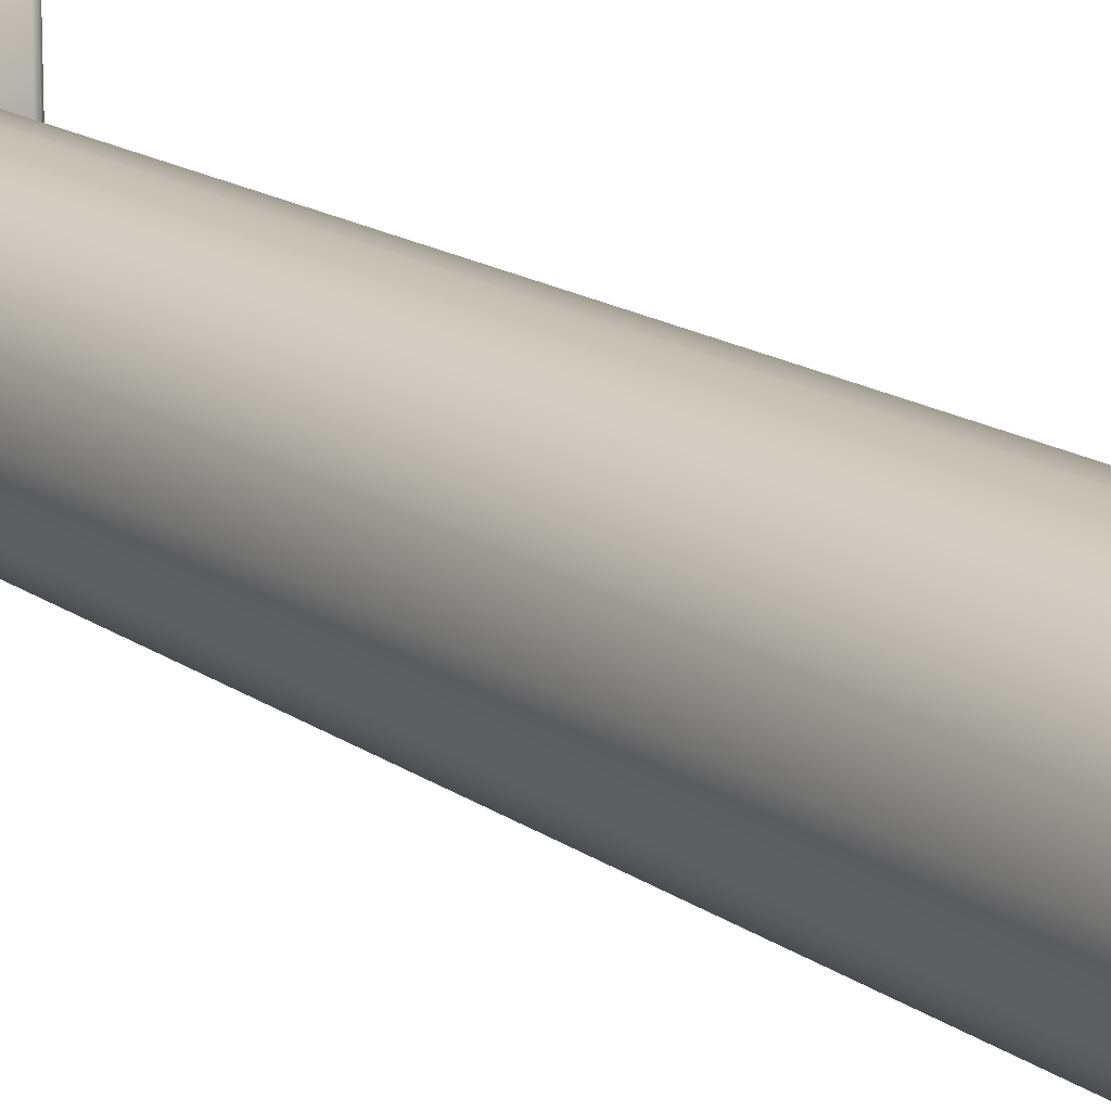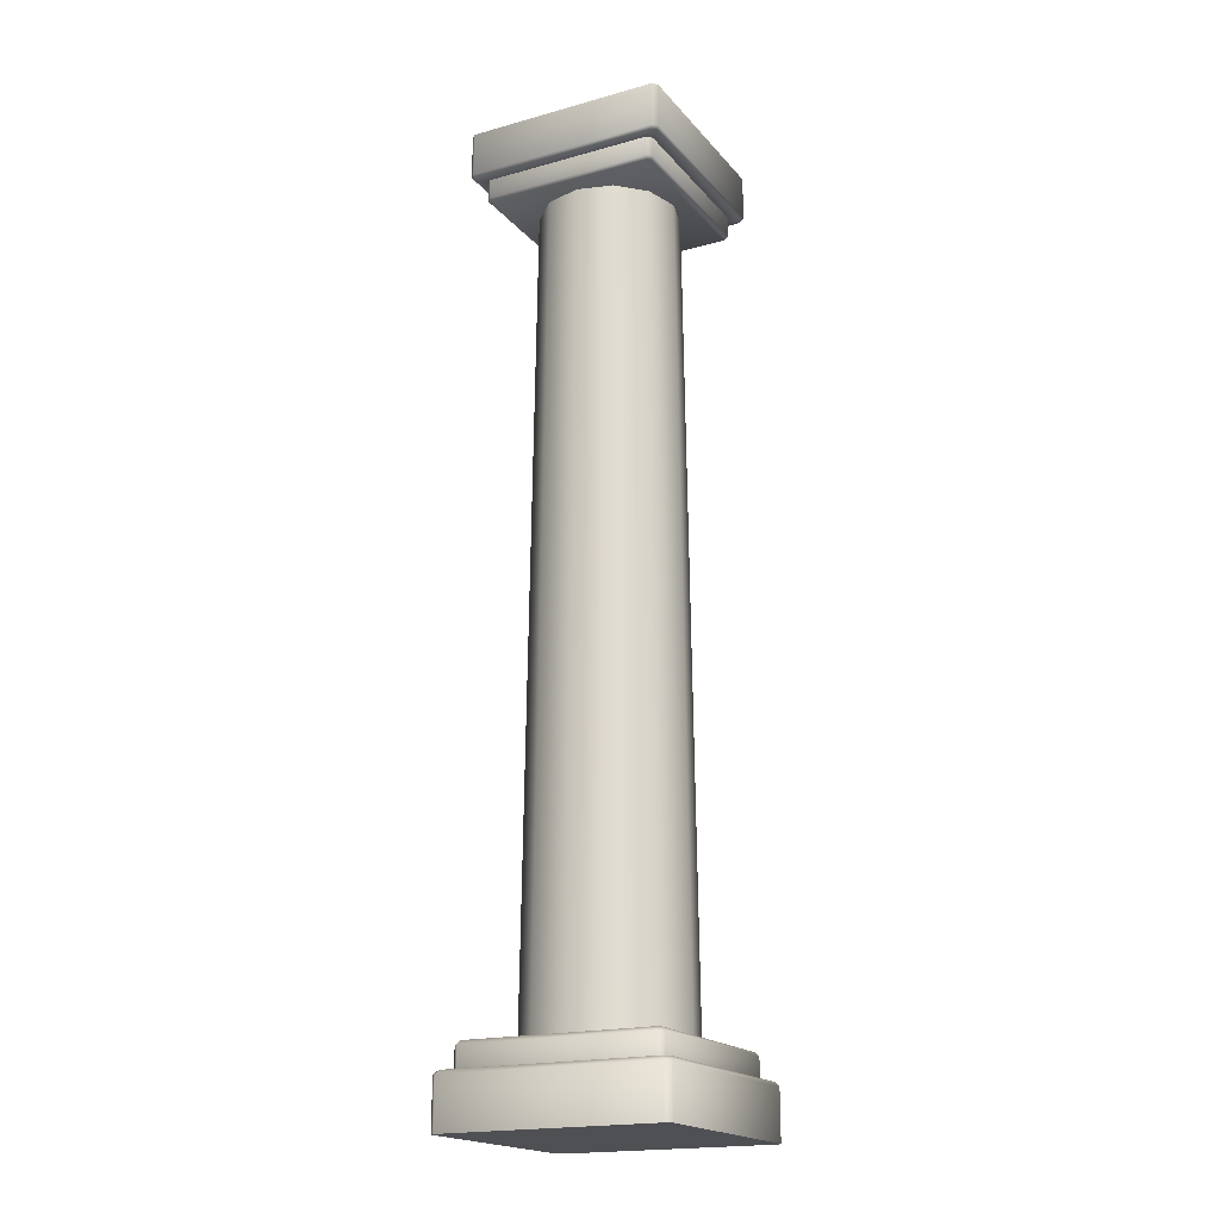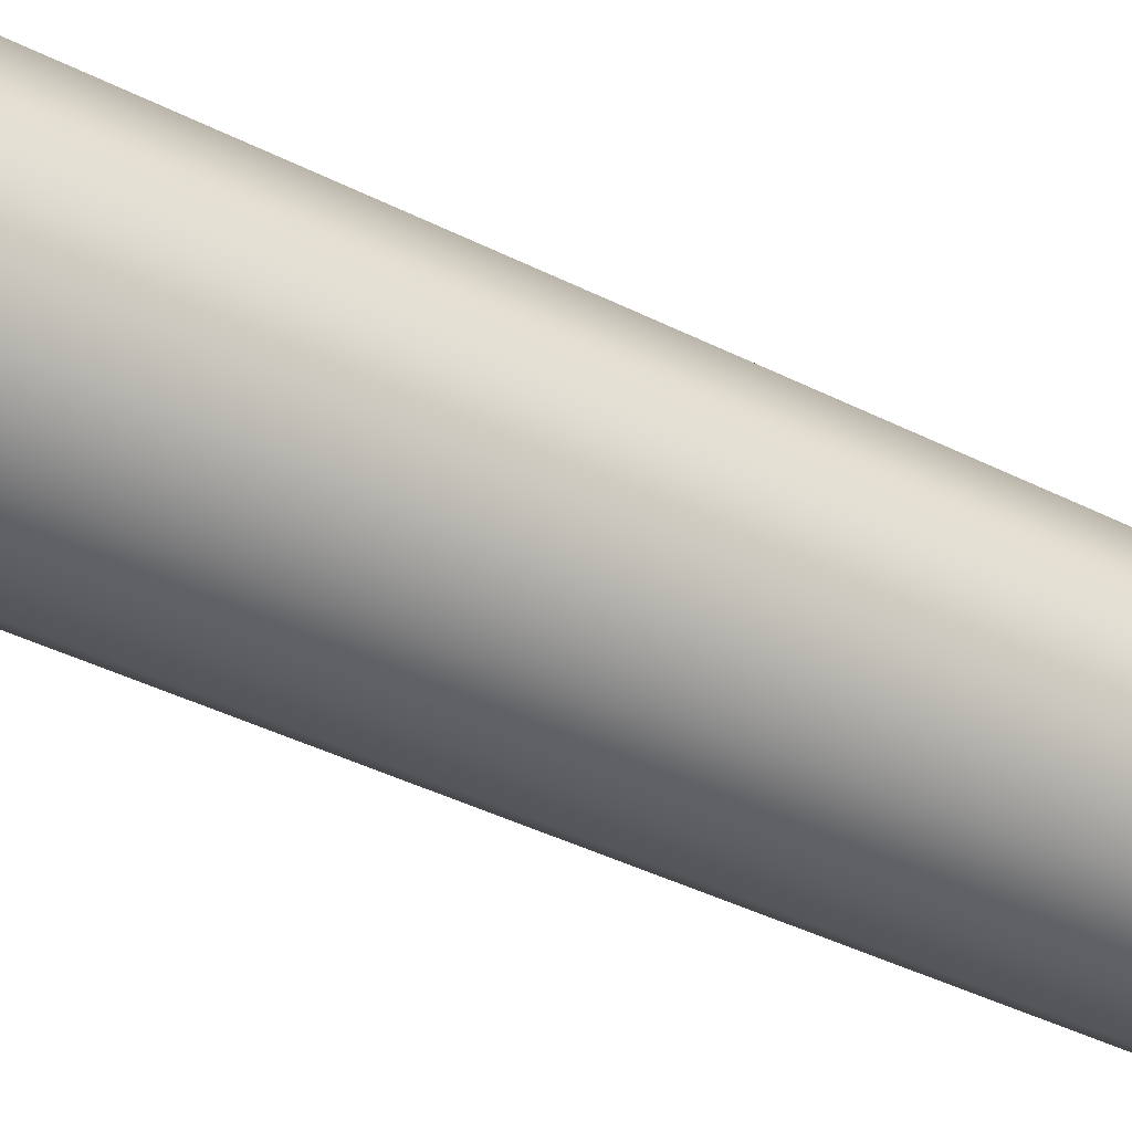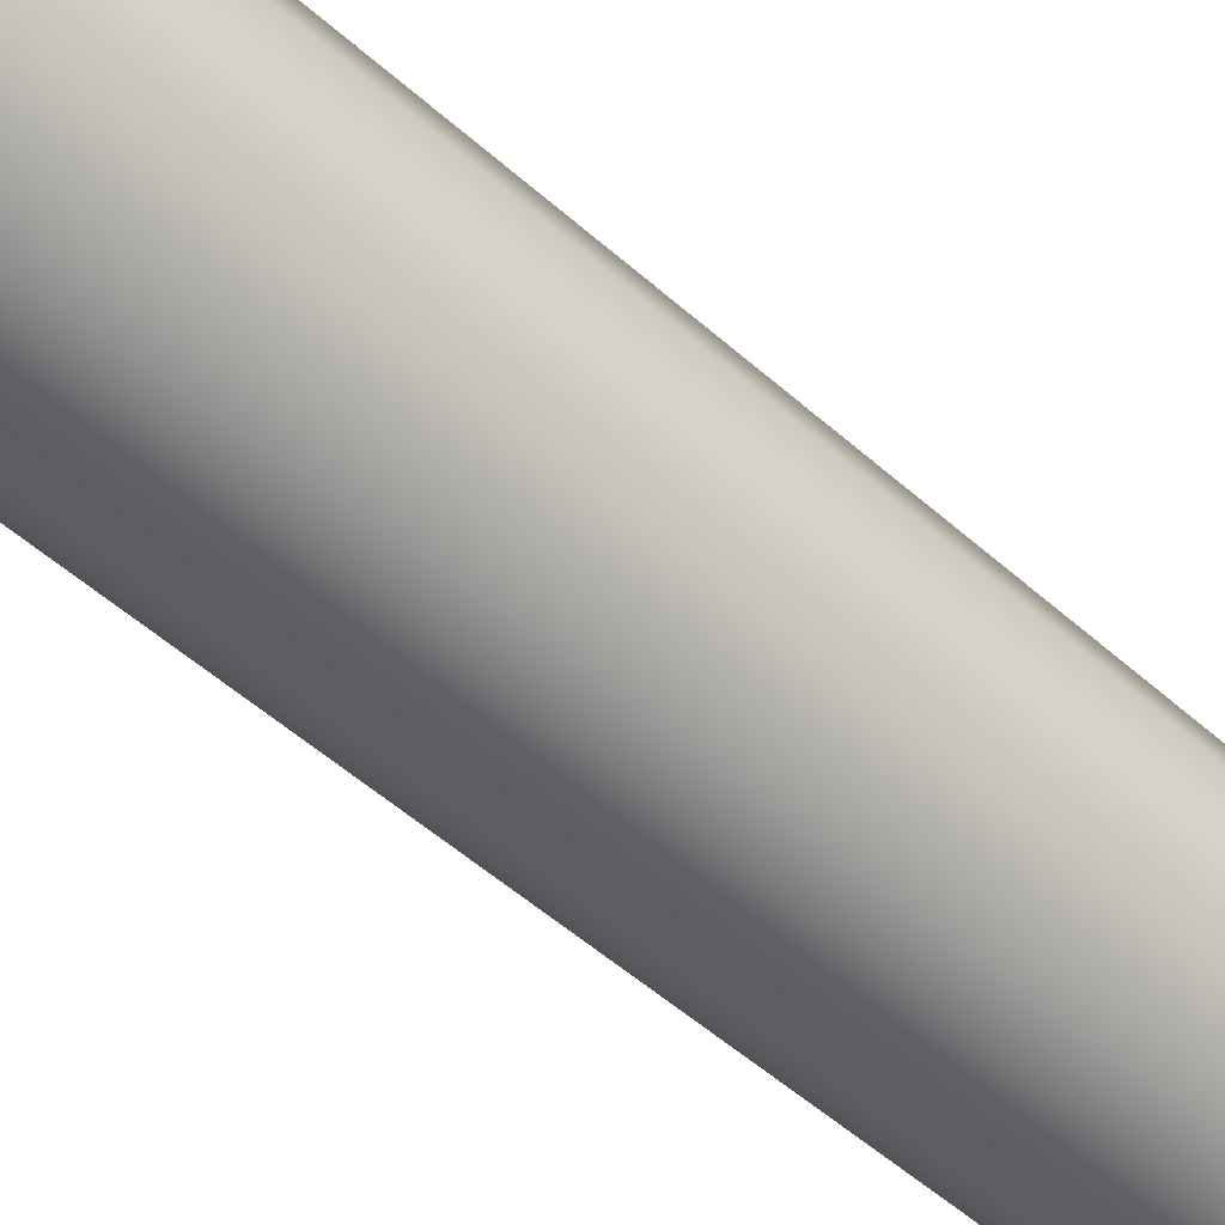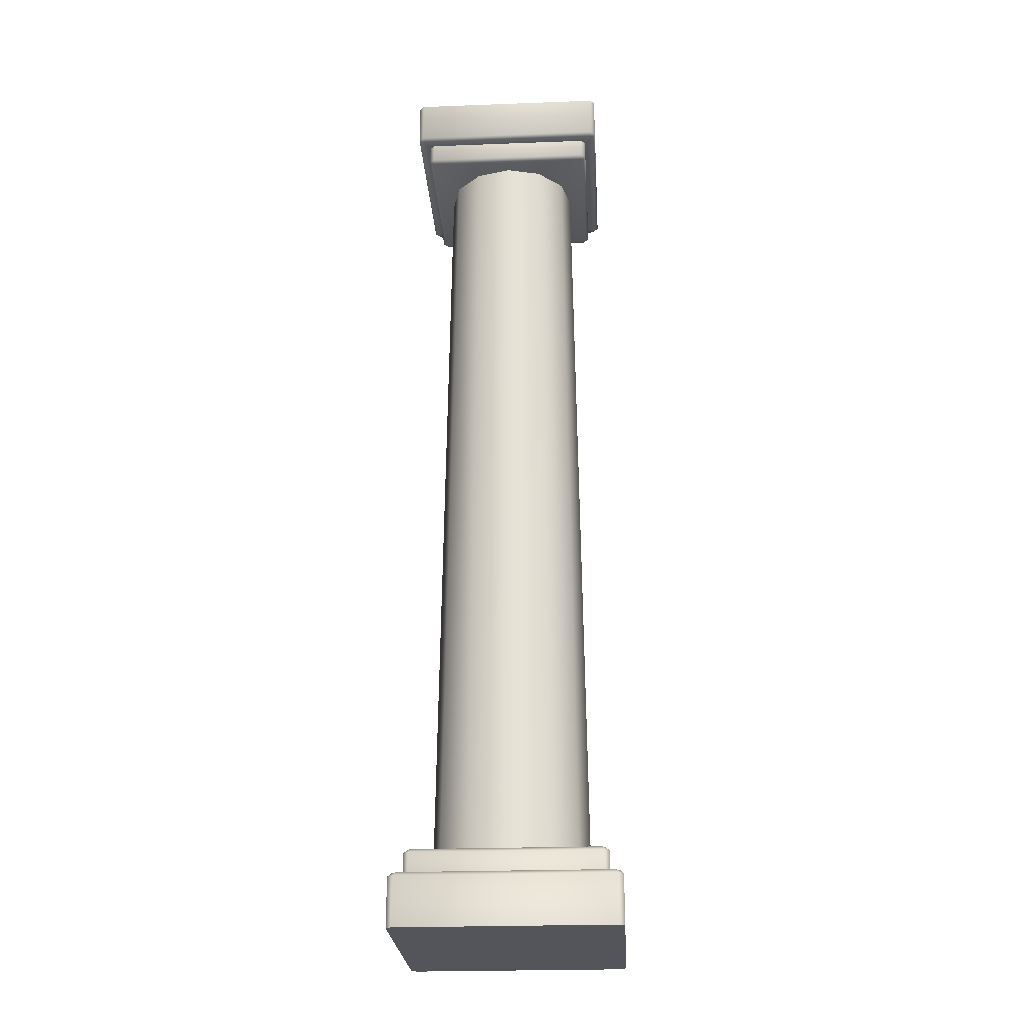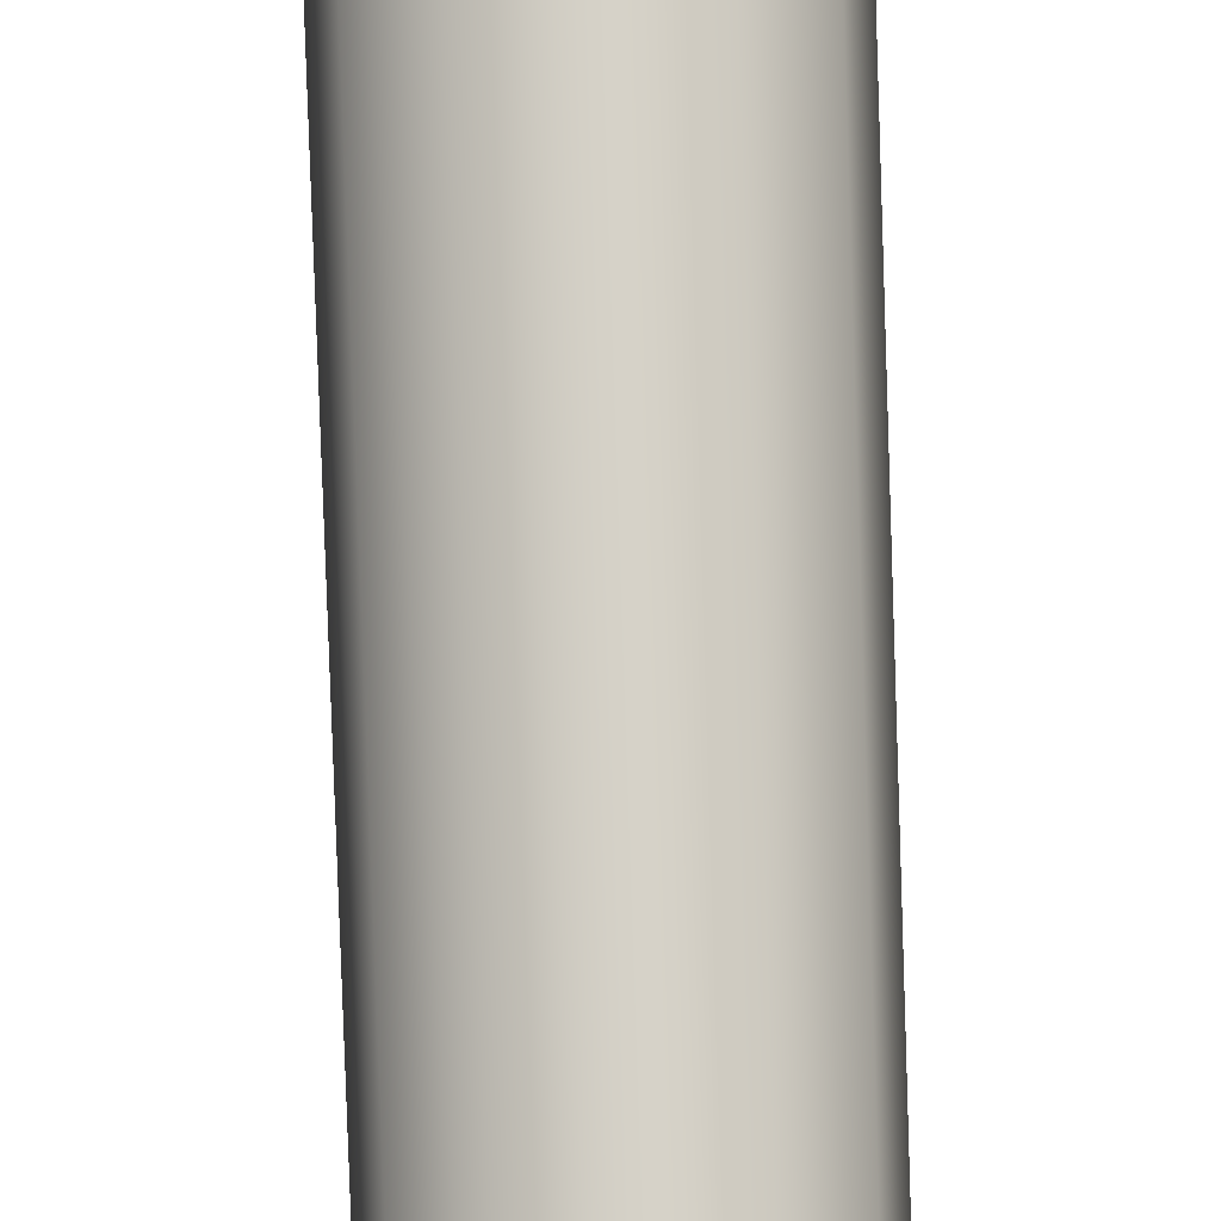
<metadata>
{"format":"obj","ext":"obj","renderer":"f3d","projection":"perspective","resolution":1024,"background":"white","views":[{"elev":17.3,"azim":-37.1,"up":"+Z"},{"elev":-19.1,"azim":-152.4,"up":"+Y"},{"elev":-48.0,"azim":61.5,"up":"+Z"},{"elev":-58.8,"azim":48.4,"up":"+Z"},{"elev":-24.9,"azim":-86.5,"up":"+Y"},{"elev":78.6,"azim":178.1,"up":"+Z"}]}
</metadata>
<code>
o Column.L_Cylinder.002
v -0 0.2353 0.368
v -0 3.957 0.3214
v -0.184 0.2353 0.3187
v -0.1607 3.957 0.2784
v -0.3187 0.2353 0.184
v -0.2784 3.957 0.1607
v -0.368 0.2353 0
v -0.3214 3.957 0
v -0.3187 0.2353 -0.184
v -0.2784 3.957 -0.1607
v -0.184 0.2353 -0.3187
v -0.1607 3.957 -0.2784
v -0 0.2353 -0.368
v -0 3.957 -0.3214
v 0.184 0.2353 -0.3187
v 0.1607 3.957 -0.2784
v 0.3187 0.2353 -0.184
v 0.2784 3.957 -0.1607
v 0.368 0.2353 0
v 0.3214 3.957 0
v 0.3187 0.2353 0.184
v 0.2784 3.957 0.1607
v 0.184 0.2353 0.3187
v 0.1607 3.957 0.2784
v -0.493 -0.1214 0.5173
v -0.5173 -0.1214 0.493
v -0.4331 0.1214 0.4574
v -0.4574 0.1214 0.4331
v -0.5173 -0.1214 -0.493
v -0.493 -0.1214 -0.5173
v -0.4574 0.1214 -0.4331
v -0.4331 0.1214 -0.4574
v 0.5173 -0.1214 0.493
v 0.493 -0.1214 0.5173
v 0.4574 0.1214 0.4331
v 0.4331 0.1214 0.4574
v 0.493 -0.1214 -0.5173
v 0.5173 -0.1214 -0.493
v 0.4331 0.1214 -0.4574
v 0.4574 0.1214 -0.4331
v -0.493 0.1038 0.5173
v -0.4789 0.1214 0.5031
v -0.5031 0.1214 0.4789
v -0.5173 0.1038 0.493
v -0.5173 0.1038 -0.493
v -0.5031 0.1214 -0.4789
v -0.4789 0.1214 -0.5031
v -0.493 0.1038 -0.5173
v 0.493 0.1038 -0.5173
v 0.4789 0.1214 -0.5031
v 0.5031 0.1214 -0.4789
v 0.5173 0.1038 -0.493
v 0.5173 0.1038 0.493
v 0.5031 0.1214 0.4789
v 0.4789 0.1214 0.5031
v 0.493 0.1038 0.5173
v -0.4398 0.2382 0.4259
v -0.4574 0.2206 0.4331
v -0.4259 0.2382 0.4398
v -0.4331 0.2206 0.4574
v -0.4259 0.2382 -0.4398
v -0.4331 0.2206 -0.4574
v -0.4398 0.2382 -0.4259
v -0.4574 0.2206 -0.4331
v 0.4398 0.2382 -0.4259
v 0.4574 0.2206 -0.4331
v 0.4259 0.2382 -0.4398
v 0.4331 0.2206 -0.4574
v 0.4259 0.2382 0.4398
v 0.4331 0.2206 0.4574
v 0.4398 0.2382 0.4259
v 0.4574 0.2206 0.4331
v -0.4461 4.276 -0.4681
v -0.4681 4.276 -0.4461
v -0.3919 4.056 -0.4139
v -0.4139 4.056 -0.3919
v -0.4681 4.276 0.4461
v -0.4461 4.276 0.4681
v -0.4139 4.056 0.3919
v -0.3919 4.056 0.4139
v 0.4681 4.276 -0.4461
v 0.4461 4.276 -0.4681
v 0.4139 4.056 -0.3919
v 0.3919 4.056 -0.4139
v 0.4461 4.276 0.4681
v 0.4681 4.276 0.4461
v 0.3919 4.056 0.4139
v 0.4139 4.056 0.3919
v -0.4461 4.072 -0.4681
v -0.4333 4.056 -0.4552
v -0.4552 4.056 -0.4333
v -0.4681 4.072 -0.4461
v -0.4681 4.072 0.4461
v -0.4552 4.056 0.4333
v -0.4333 4.056 0.4552
v -0.4461 4.072 0.4681
v 0.4461 4.072 0.4681
v 0.4333 4.056 0.4552
v 0.4552 4.056 0.4333
v 0.4681 4.072 0.4461
v 0.4681 4.072 -0.4461
v 0.4552 4.056 -0.4333
v 0.4333 4.056 -0.4552
v 0.4461 4.072 -0.4681
v -0.3979 3.951 -0.3853
v -0.4139 3.967 -0.3919
v -0.3853 3.951 -0.3979
v -0.3919 3.967 -0.4139
v -0.3853 3.951 0.3979
v -0.3919 3.967 0.4139
v -0.3979 3.951 0.3853
v -0.4139 3.967 0.3919
v 0.3979 3.951 0.3853
v 0.4139 3.967 0.3919
v 0.3853 3.951 0.3979
v 0.3919 3.967 0.4139
v 0.3853 3.951 -0.3979
v 0.3919 3.967 -0.4139
v 0.3979 3.951 -0.3853
v 0.4139 3.967 -0.3919
f 1 2 4 3
f 3 4 6 5
f 5 6 8 7
f 7 8 10 9
f 9 10 12 11
f 11 12 14 13
f 13 14 16 15
f 15 16 18 17
f 17 18 20 19
f 19 20 22 21
f 21 22 24 23
f 23 24 2 1
f 25 41 44 26
f 30 48 49 37
f 35 72 70 36
f 26 44 45 29
f 48 30 29 45
f 28 31 46 43
f 31 64 62 32
f 66 40 39 68
f 58 28 27 60
f 27 36 70 60
f 56 34 33 53
f 38 52 53 33
f 52 38 37 49
f 42 27 28 43
f 32 47 46 31
f 40 51 50 39
f 36 55 54 35
f 36 27 42 55
f 32 39 50 47
f 40 35 54 51
f 59 61 63 57
f 31 28 58 64
f 39 32 62 68
f 35 40 66 72
f 67 61 59 69
f 42 43 44 41
f 46 47 48 45
f 50 51 52 49
f 54 55 56 53
f 71 69 70 72
f 59 57 58 60
f 63 61 62 64
f 67 65 66 68
f 43 46 45 44
f 55 42 41 56
f 69 59 60 70
f 57 63 64 58
f 47 50 49 48
f 61 67 68 62
f 51 54 53 52
f 65 71 72 66
f 34 56 41 25
f 65 67 69 71
f 34 37 38 33
f 26 29 30 25
f 25 30 37 34
f 73 89 92 74
f 78 96 97 85
f 83 120 118 84
f 74 92 93 77
f 96 78 77 93
f 76 79 94 91
f 79 112 110 80
f 114 88 87 116
f 106 76 75 108
f 75 84 118 108
f 104 82 81 101
f 86 100 101 81
f 100 86 85 97
f 90 75 76 91
f 80 95 94 79
f 88 99 98 87
f 84 103 102 83
f 84 75 90 103
f 80 87 98 95
f 88 83 102 99
f 107 109 111 105
f 79 76 106 112
f 87 80 110 116
f 83 88 114 120
f 115 109 107 117
f 90 91 92 89
f 94 95 96 93
f 98 99 100 97
f 102 103 104 101
f 119 117 118 120
f 107 105 106 108
f 111 109 110 112
f 115 113 114 116
f 91 94 93 92
f 103 90 89 104
f 117 107 108 118
f 105 111 112 106
f 95 98 97 96
f 109 115 116 110
f 99 102 101 100
f 113 119 120 114
f 82 104 89 73
f 113 115 117 119
f 82 85 86 81
f 74 77 78 73
f 73 78 85 82

</code>
